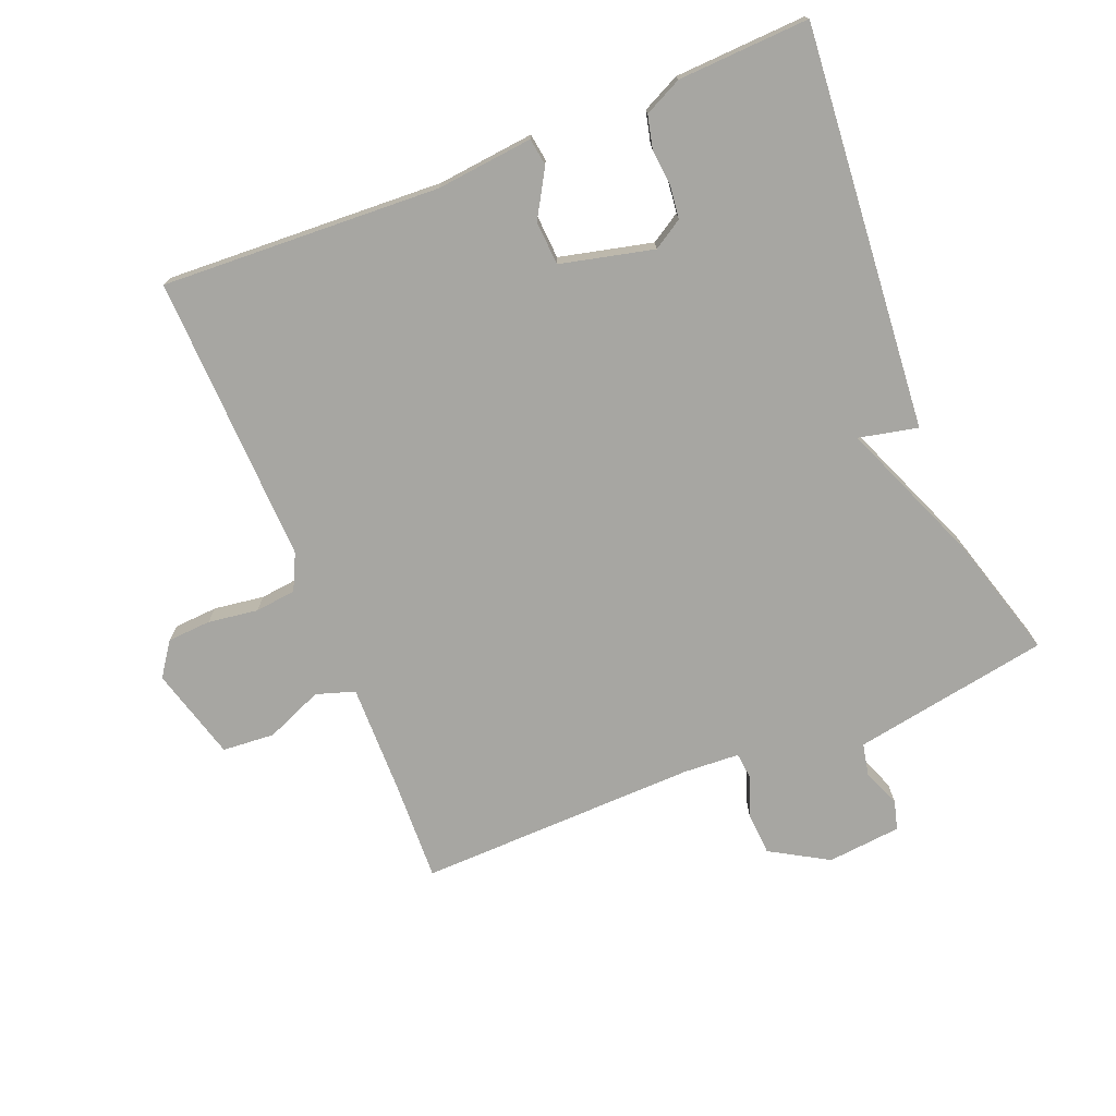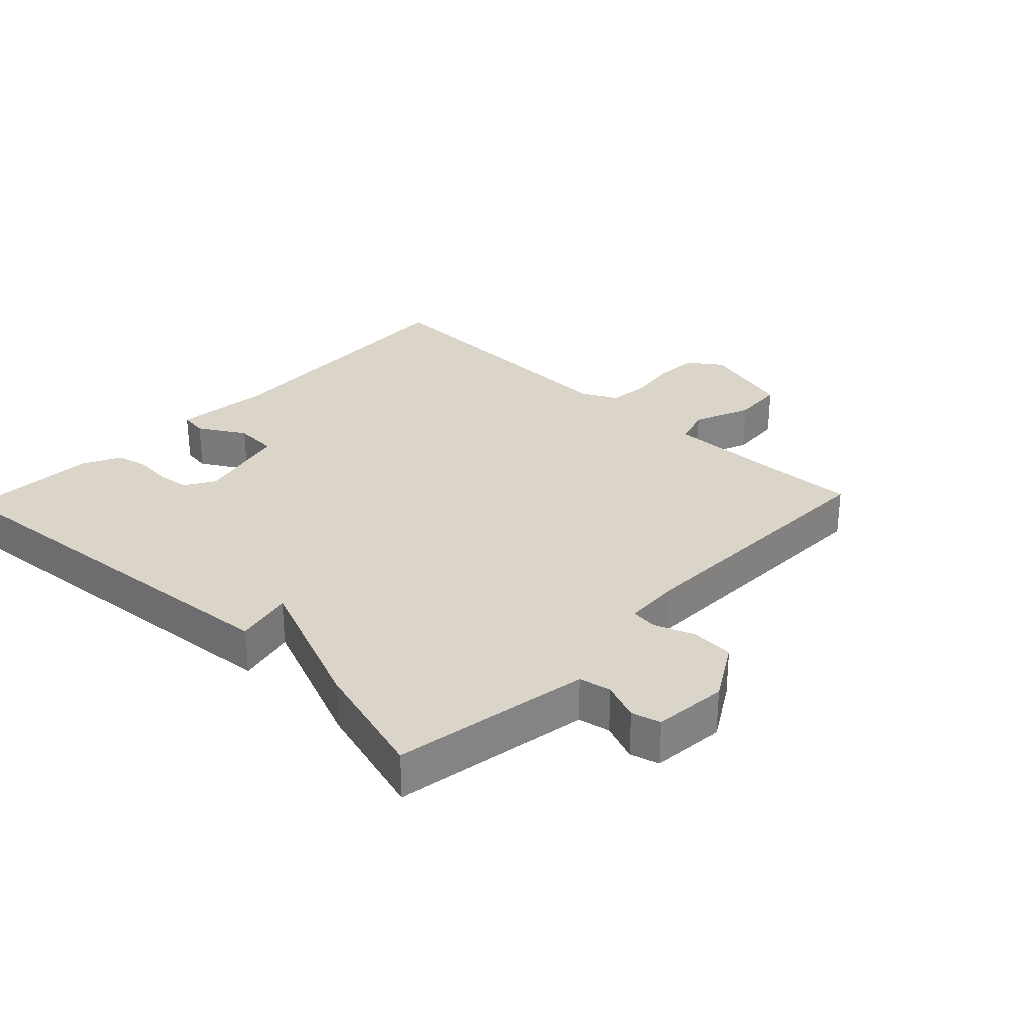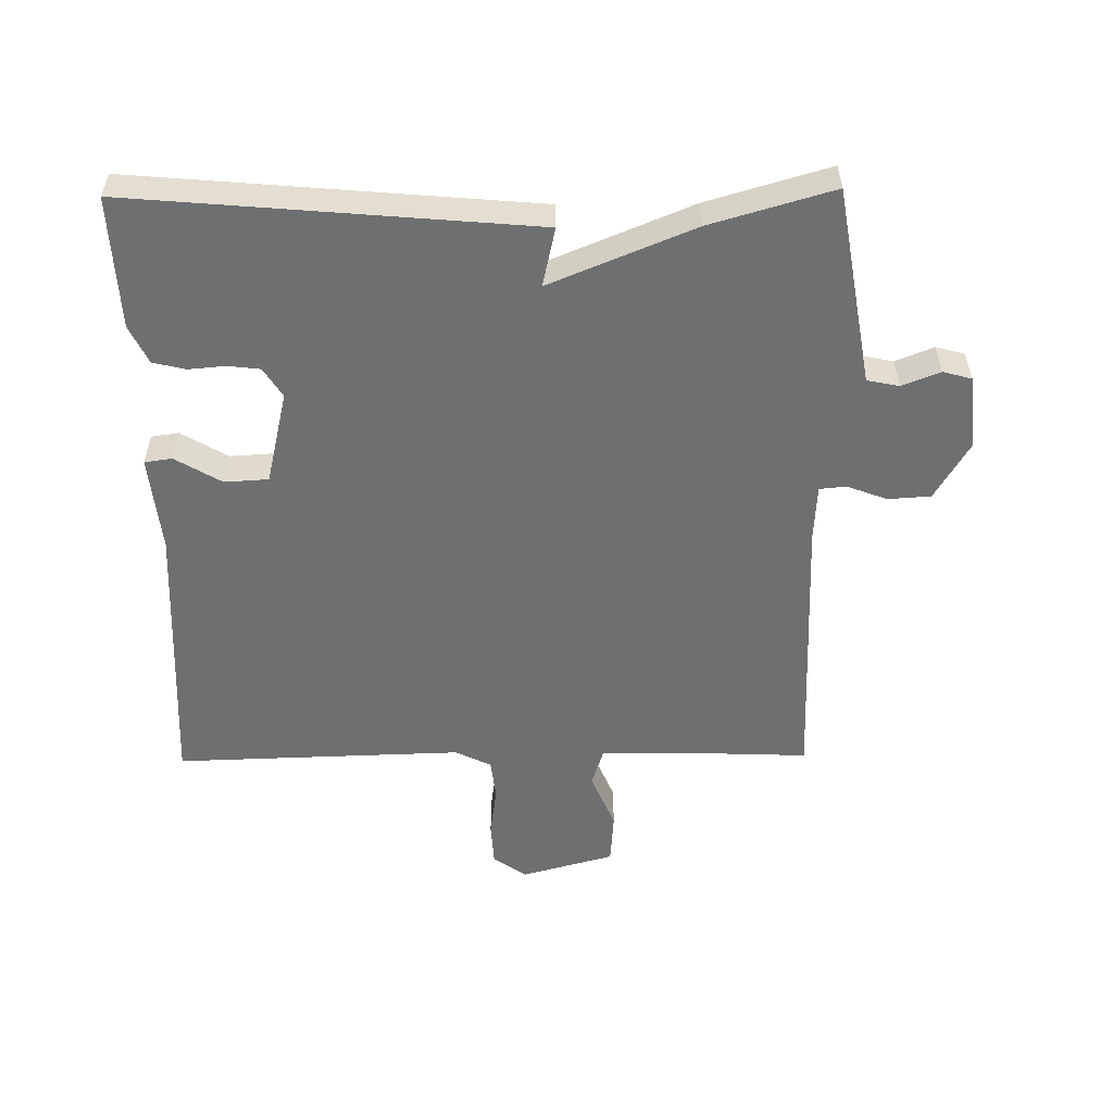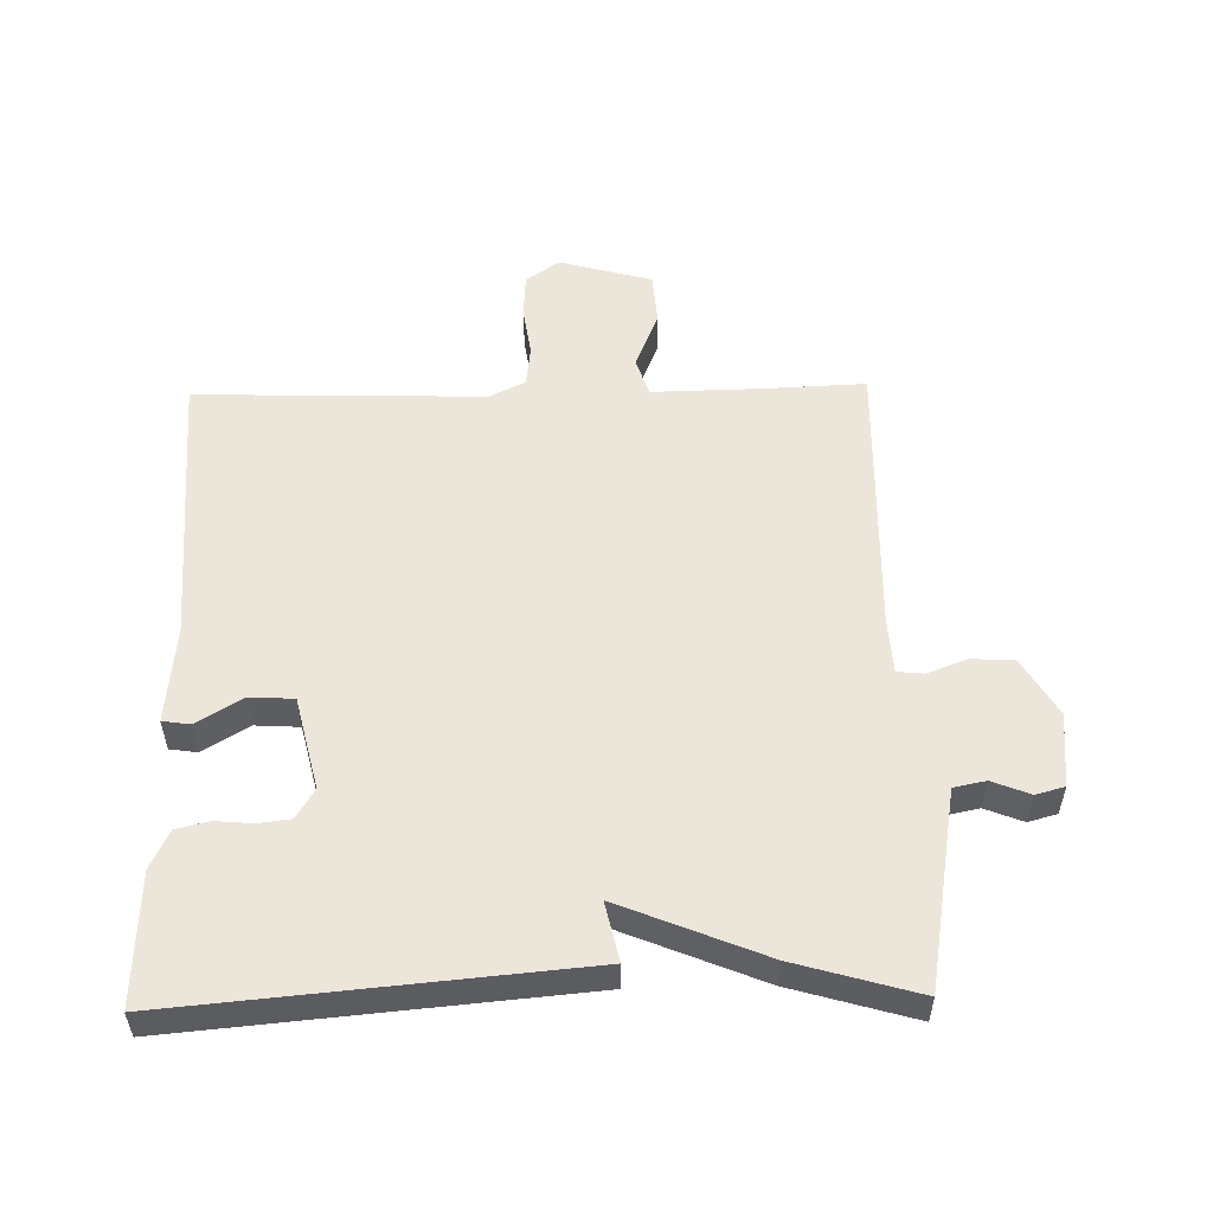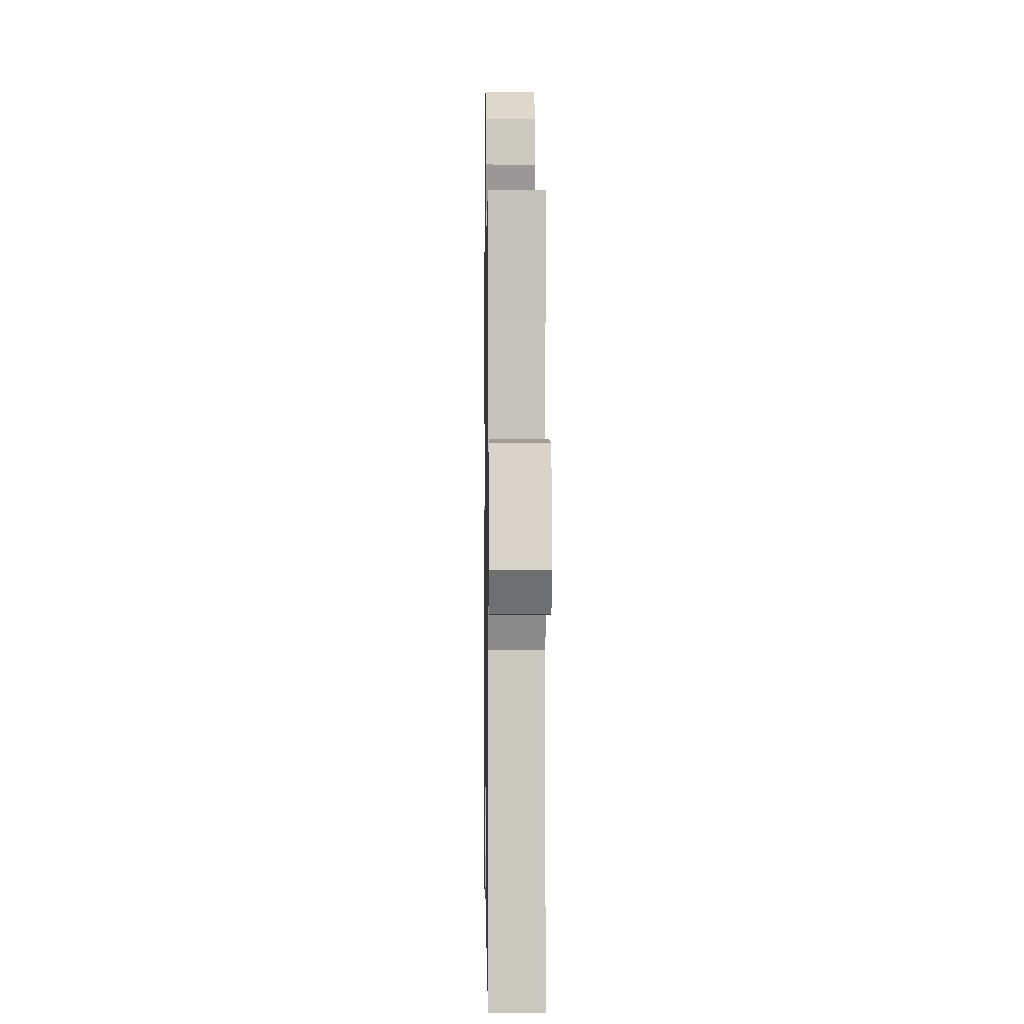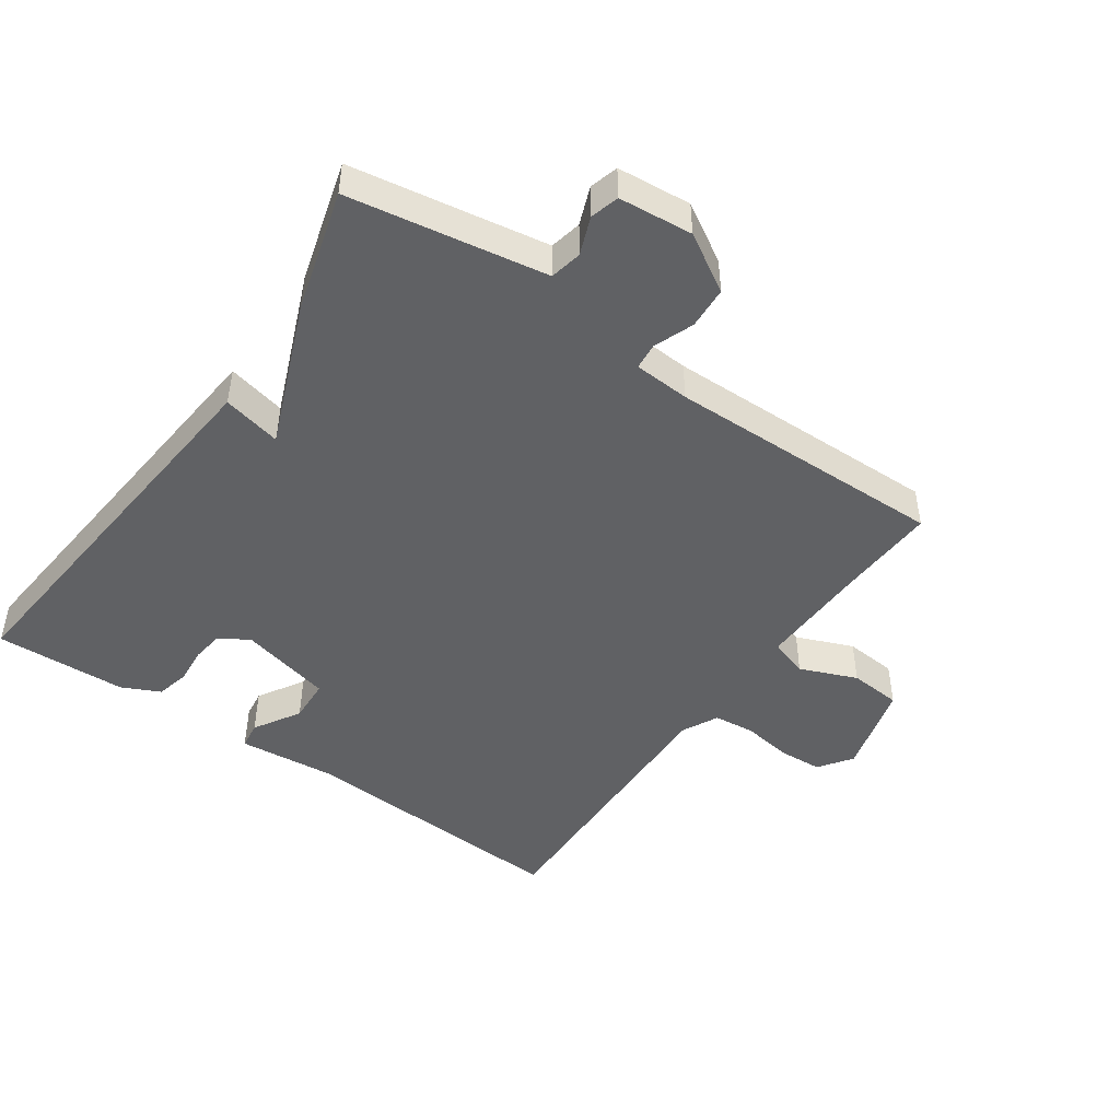
<metadata>
{"format":"obj","ext":"obj","renderer":"f3d","projection":"perspective","resolution":1024,"background":"white","views":[{"elev":-74.0,"azim":-157.9,"up":"+Y"},{"elev":29.4,"azim":-46.3,"up":"+Y"},{"elev":-54.6,"azim":-89.3,"up":"+Y"},{"elev":54.3,"azim":-91.2,"up":"+Y"},{"elev":0.4,"azim":89.1,"up":"+Z"},{"elev":-46.8,"azim":-35.2,"up":"+Y"}]}
</metadata>
<code>
v 0.5 0.07 0.5
v 0.494 0.07 0.348
v 0.491 0.07 0.178
v 0.55 0.07 0.159
v 0.637 0.07 0.195
v 0.717 0.07 0.189
v 0.756 0.07 0.047
v 0.72 0.07 -0.004
v 0.653 0.07 -0.008
v 0.577 0.07 0.003
v 0.514 0.07 -0.004
v 0.487 0.07 -0.059
v 0.5 0.07 -0.5
v 0.075 0.07 -0.478
v -0.073 0.07 -0.493
v -0.079 0.07 -0.451
v -0.037 0.07 -0.38
v -0.041 0.07 -0.313
v -0.183 0.07 -0.279
v -0.228 0.07 -0.307
v -0.234 0.07 -0.356
v -0.229 0.07 -0.413
v -0.241 0.07 -0.463
v -0.299 0.07 -0.491
v -0.5 0.07 -0.5
v -0.446 0.07 0.113
v -0.356 0.07 0.093
v -0.446 0.07 0.313
v -0.5 0.07 0.5
v -0.308 0.07 0.533
v -0.199 0.07 0.552
v -0.189 0.07 0.601
v -0.212 0.07 0.659
v -0.2 0.07 0.703
v -0.087 0.07 0.714
v 0.001 0.07 0.662
v 0.005 0.07 0.597
v -0.018 0.07 0.536
v -0.014 0.07 0.495
v 0.072 0.07 0.49
v 0.5 0 0.5
v 0.494 0 0.348
v 0.491 0 0.178
v 0.55 0 0.159
v 0.637 0 0.195
v 0.717 0 0.189
v 0.756 0 0.047
v 0.72 0 -0.004
v 0.653 0 -0.008
v 0.577 0 0.003
v 0.514 0 -0.004
v 0.487 0 -0.059
v 0.5 0 -0.5
v 0.075 0 -0.478
v -0.073 0 -0.493
v -0.079 0 -0.451
v -0.037 0 -0.38
v -0.041 0 -0.313
v -0.183 0 -0.279
v -0.228 0 -0.307
v -0.234 0 -0.356
v -0.229 0 -0.413
v -0.241 0 -0.463
v -0.299 0 -0.491
v -0.5 0 -0.5
v -0.446 0 0.113
v -0.356 0 0.093
v -0.446 0 0.313
v -0.5 0 0.5
v -0.308 0 0.533
v -0.199 0 0.552
v -0.189 0 0.601
v -0.212 0 0.659
v -0.2 0 0.703
v -0.087 0 0.714
v 0.001 0 0.662
v 0.005 0 0.597
v -0.018 0 0.536
v -0.014 0 0.495
v 0.072 0 0.49
f 36 37 38
f 35 36 38
f 34 35 38
f 33 34 38
f 32 33 38
f 31 32 38 39
f 30 31 39
f 29 30 39
f 28 29 39
f 27 28 39
f 25 26 27
f 24 25 27
f 23 24 27
f 22 23 27
f 21 22 27
f 20 21 27
f 27 39 40
f 20 27 40
f 19 20 40
f 14 15 16 17
f 14 17 18
f 13 14 18
f 12 13 18
f 18 19 40
f 12 18 40
f 11 12 40
f 8 9 10
f 7 8 10
f 6 7 10
f 5 6 10
f 4 5 10
f 3 4 10 11
f 40 1 2
f 40 2 3
f 3 11 40
f 78 77 76
f 78 76 75
f 78 75 74
f 78 74 73
f 78 73 72
f 79 78 72 71
f 79 71 70
f 79 70 69
f 79 69 68
f 79 68 67
f 67 66 65
f 67 65 64
f 67 64 63
f 67 63 62
f 67 62 61
f 67 61 60
f 80 79 67
f 80 67 60
f 80 60 59
f 57 56 55 54
f 58 57 54
f 58 54 53
f 58 53 52
f 80 59 58
f 80 58 52
f 80 52 51
f 50 49 48
f 50 48 47
f 50 47 46
f 50 46 45
f 50 45 44
f 51 50 44 43
f 42 41 80
f 43 42 80
f 80 51 43
f 1 41 42 2
f 2 42 43 3
f 3 43 44 4
f 4 44 45 5
f 5 45 46 6
f 6 46 47 7
f 7 47 48 8
f 8 48 49 9
f 9 49 50 10
f 10 50 51 11
f 11 51 52 12
f 12 52 53 13
f 13 53 54 14
f 14 54 55 15
f 15 55 56 16
f 16 56 57 17
f 17 57 58 18
f 18 58 59 19
f 19 59 60 20
f 20 60 61 21
f 21 61 62 22
f 22 62 63 23
f 23 63 64 24
f 24 64 65 25
f 25 65 66 26
f 26 66 67 27
f 27 67 68 28
f 28 68 69 29
f 29 69 70 30
f 30 70 71 31
f 31 71 72 32
f 32 72 73 33
f 33 73 74 34
f 34 74 75 35
f 35 75 76 36
f 36 76 77 37
f 37 77 78 38
f 38 78 79 39
f 39 79 80 40
f 40 80 41 1

</code>
